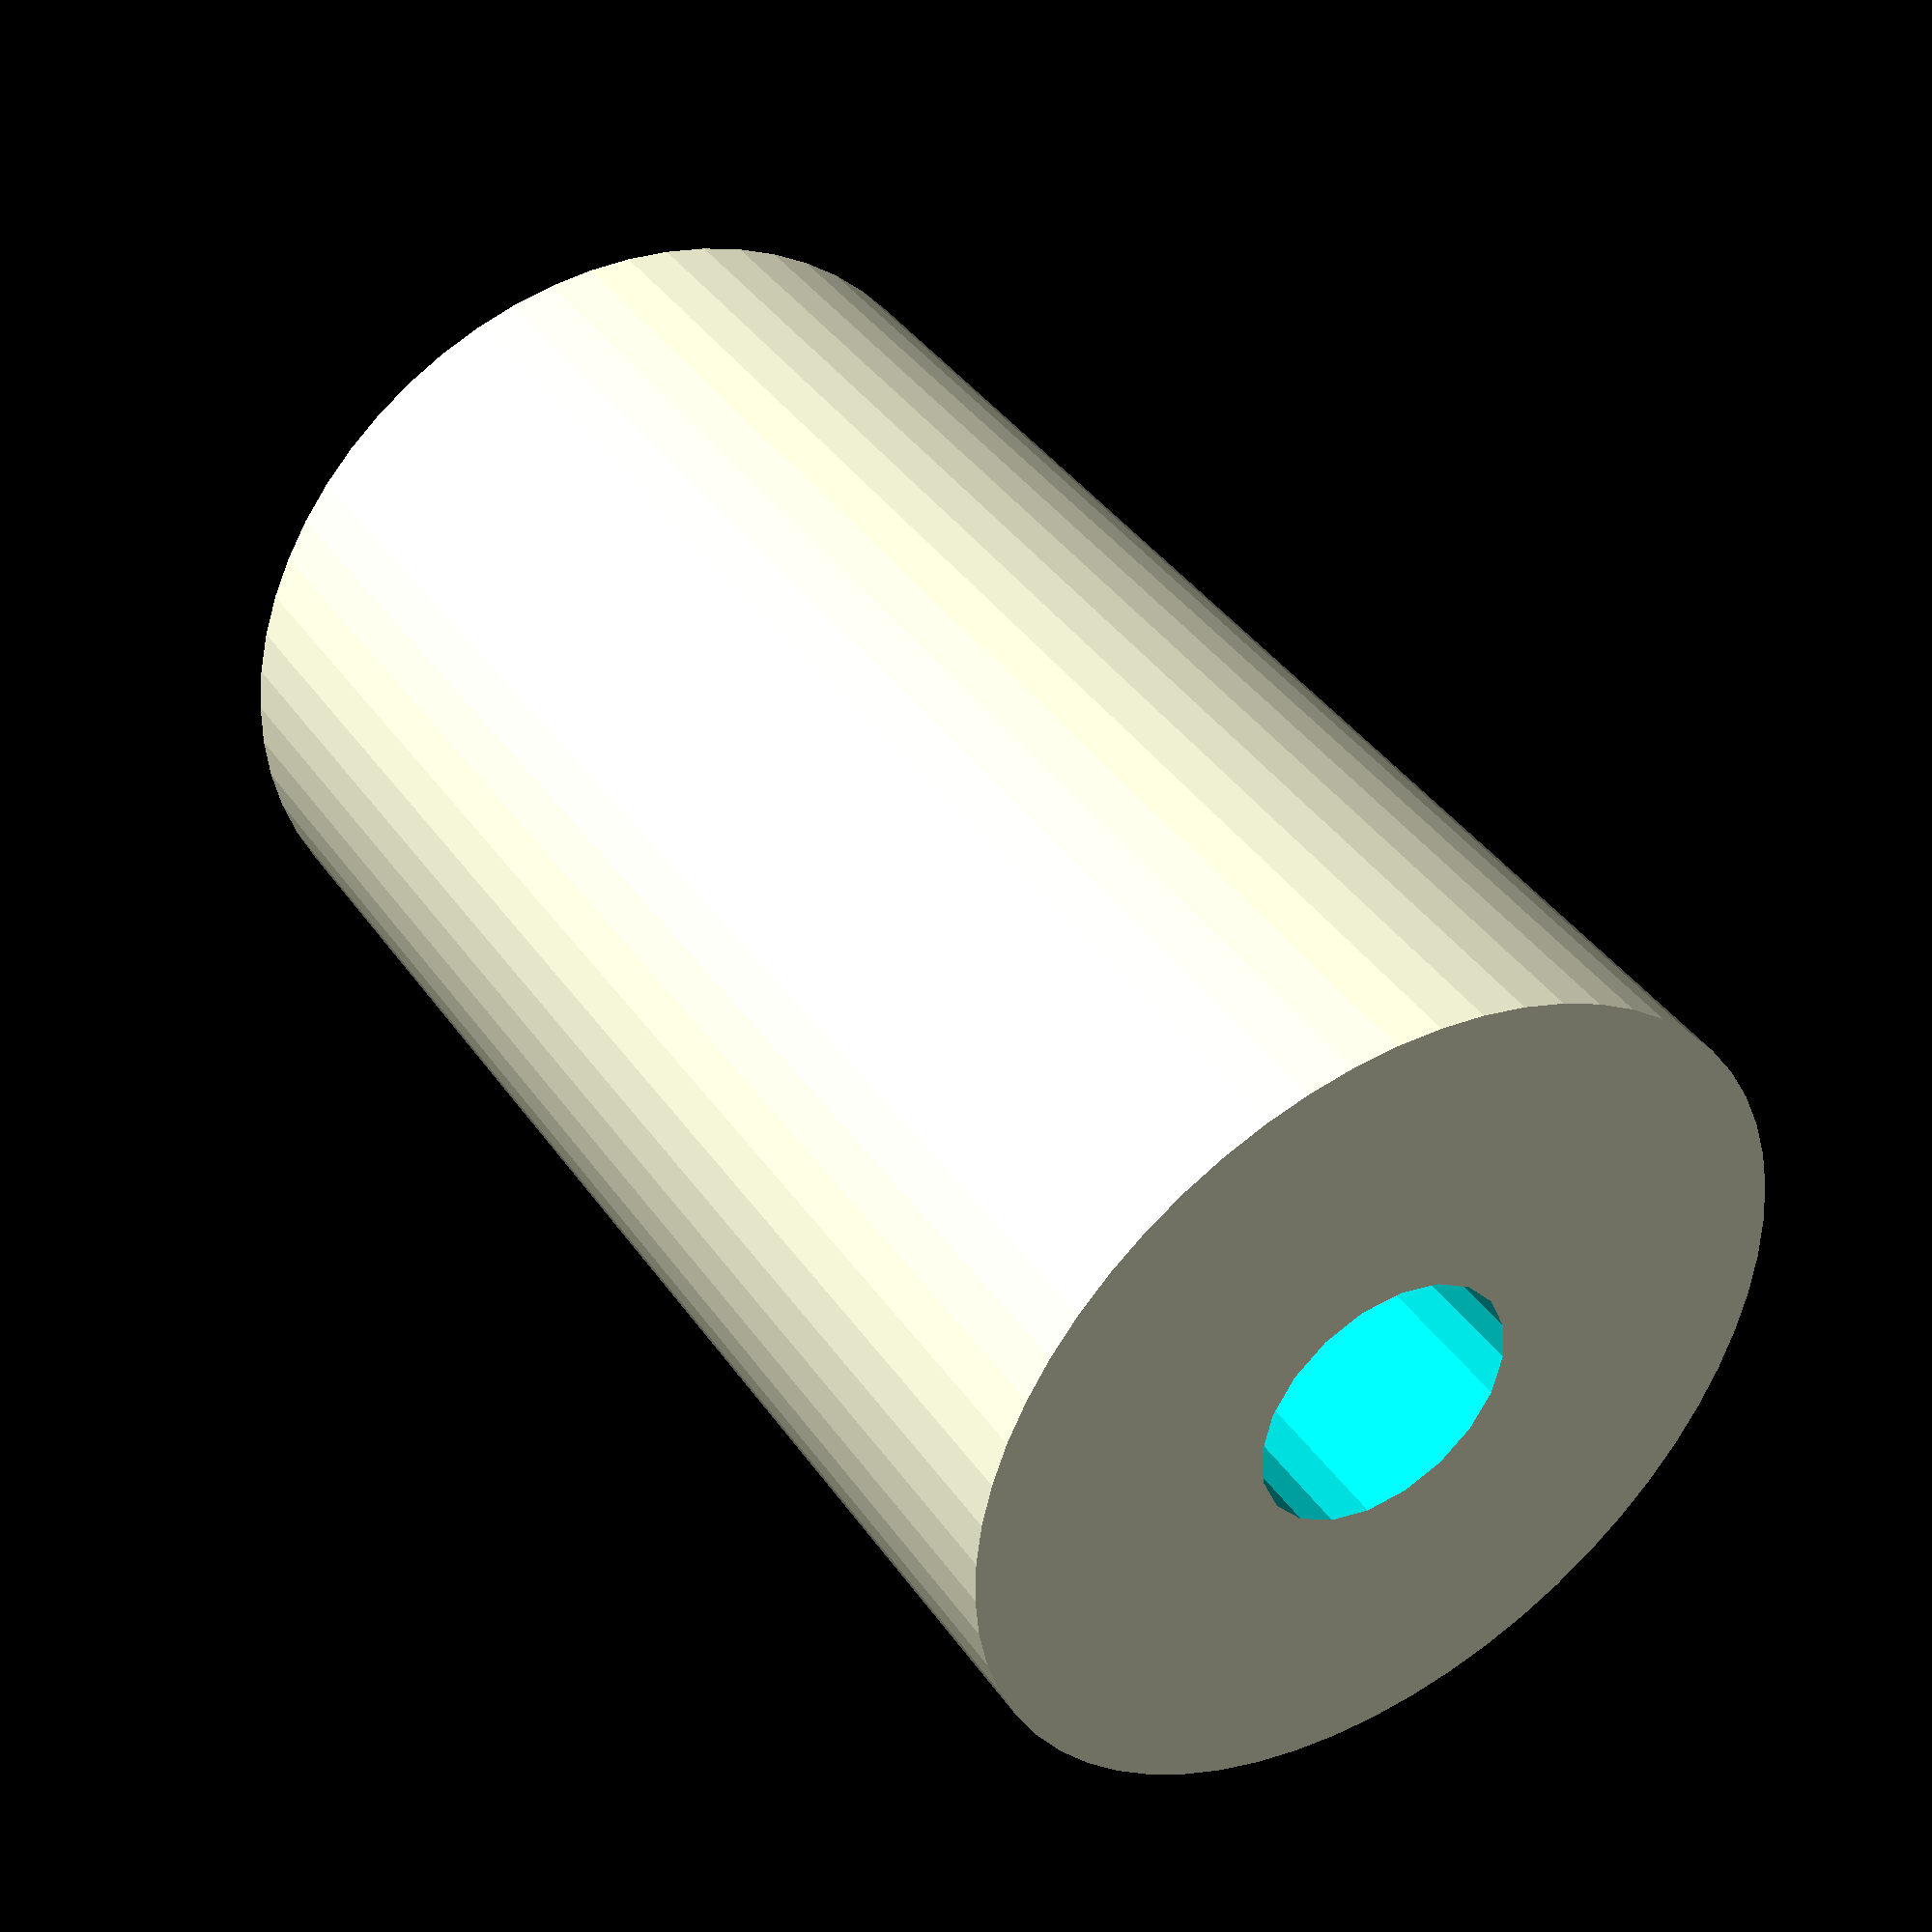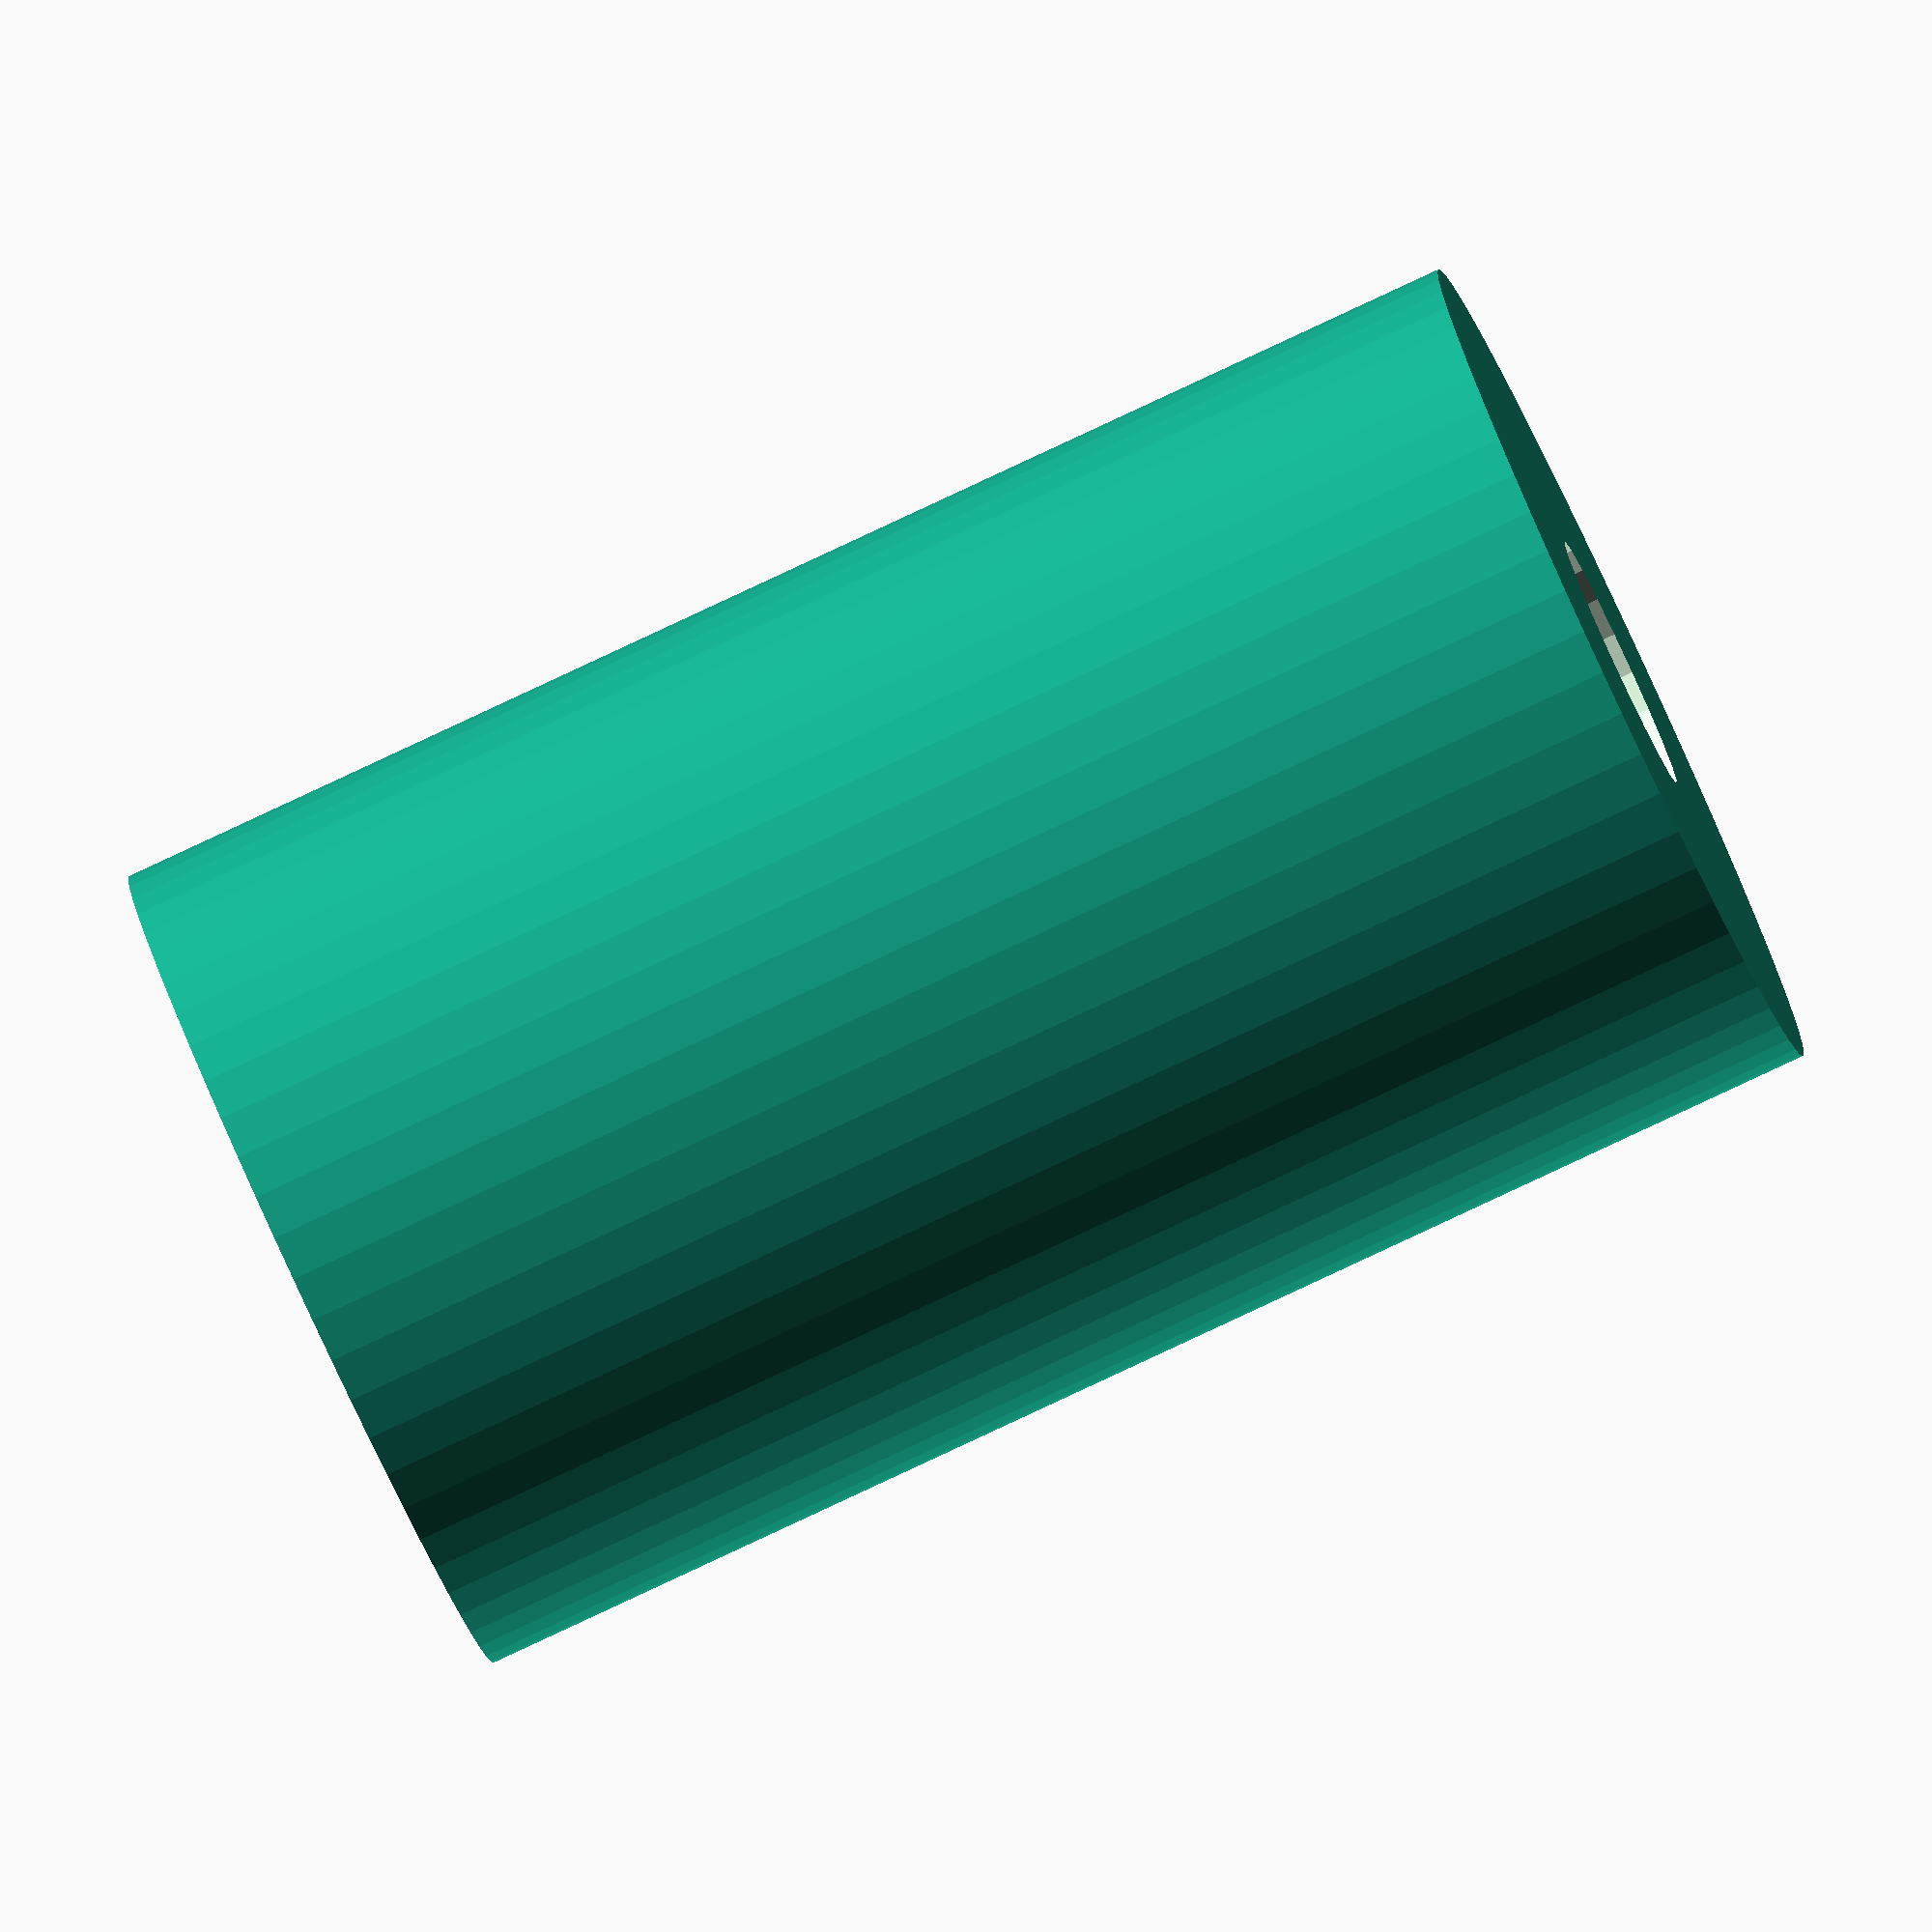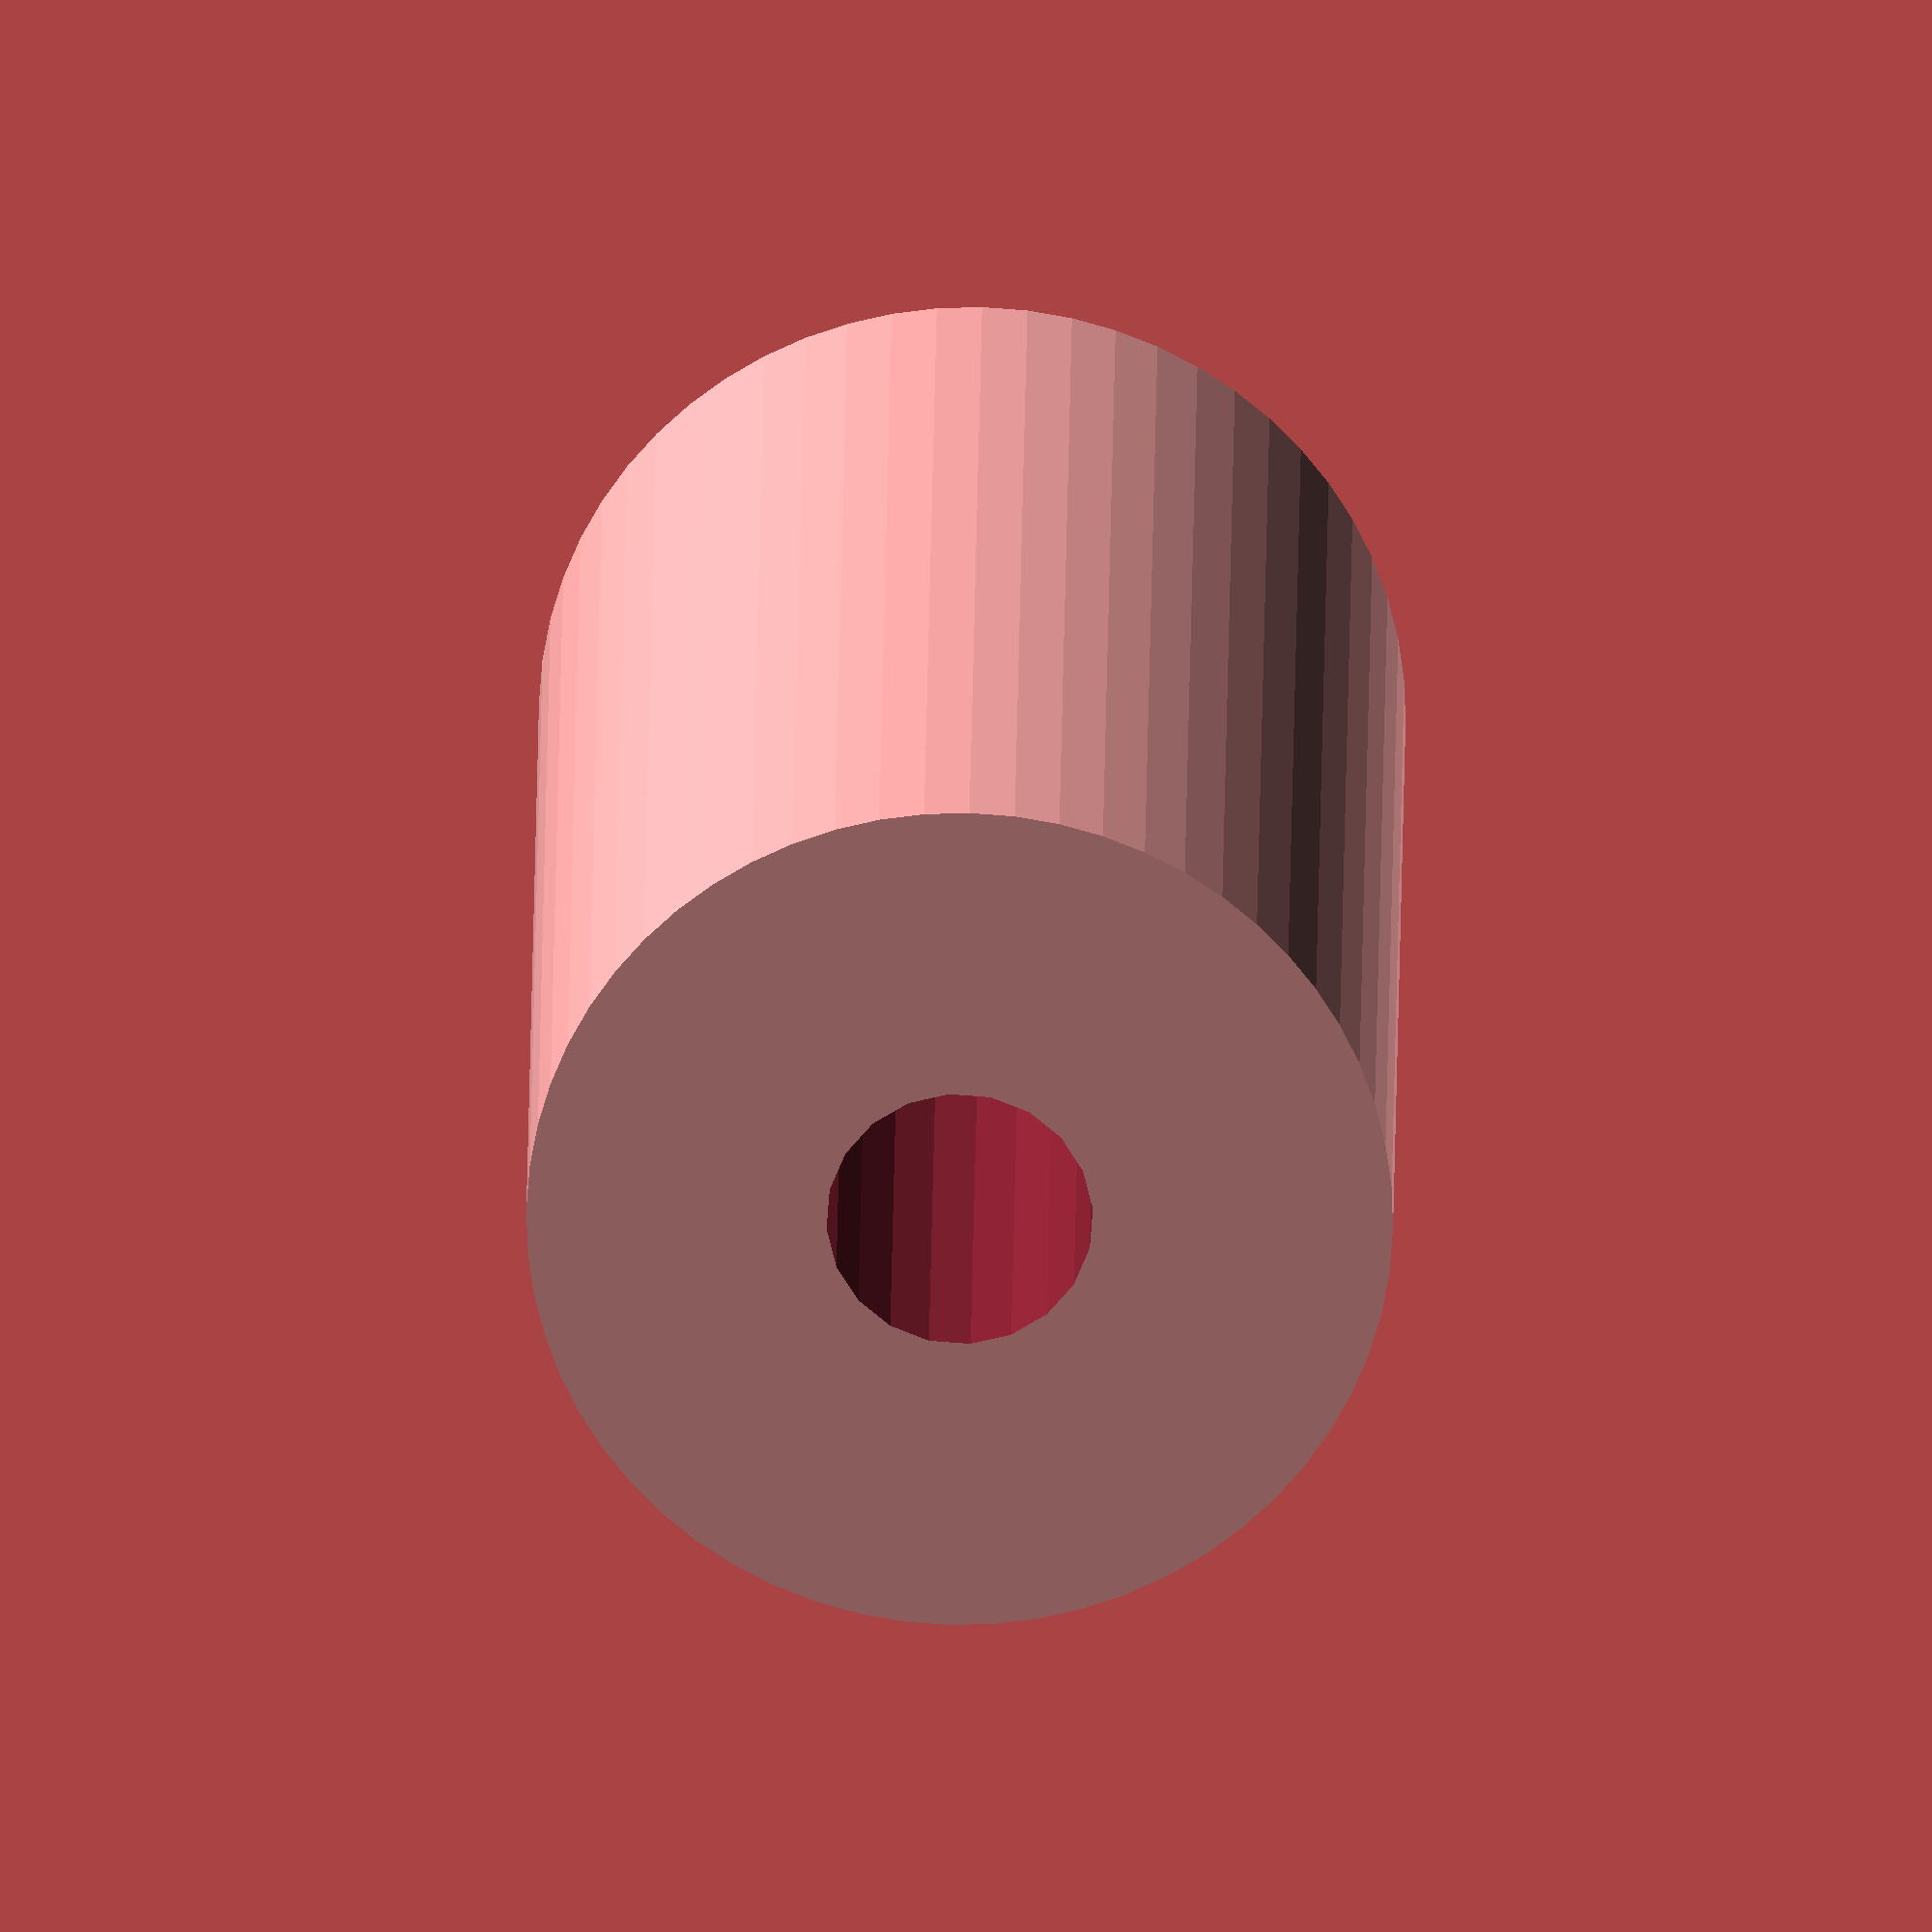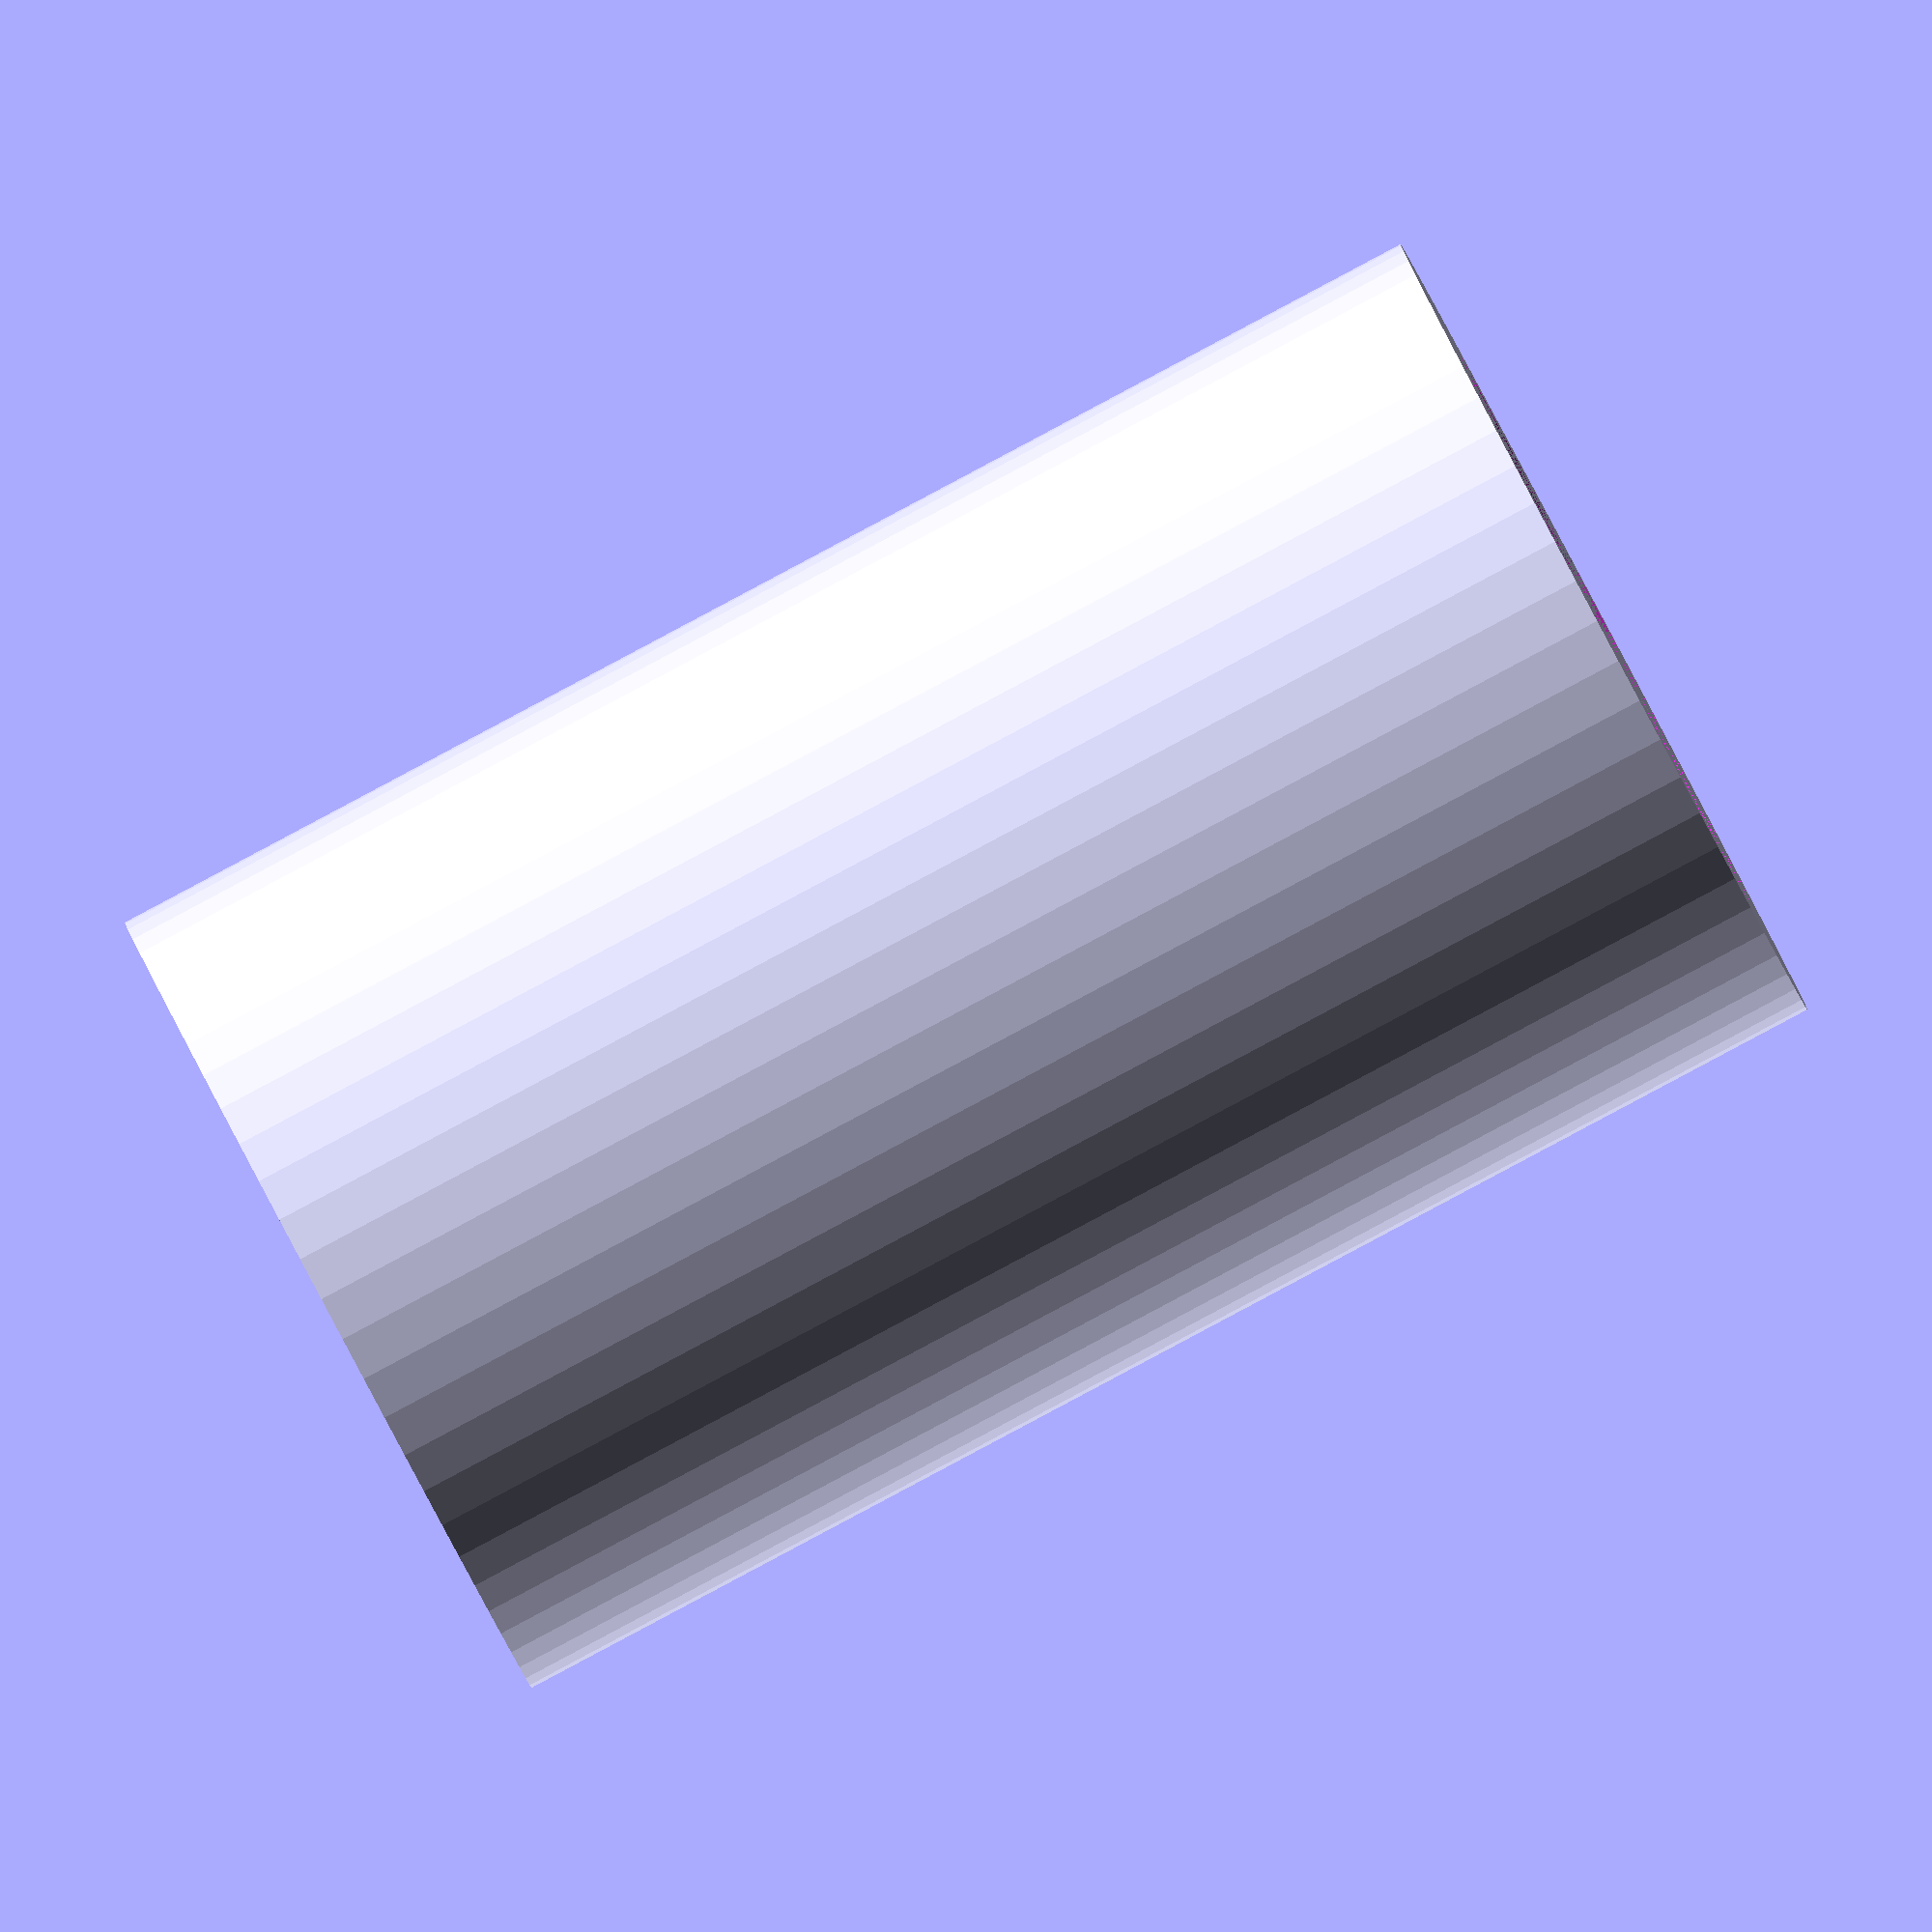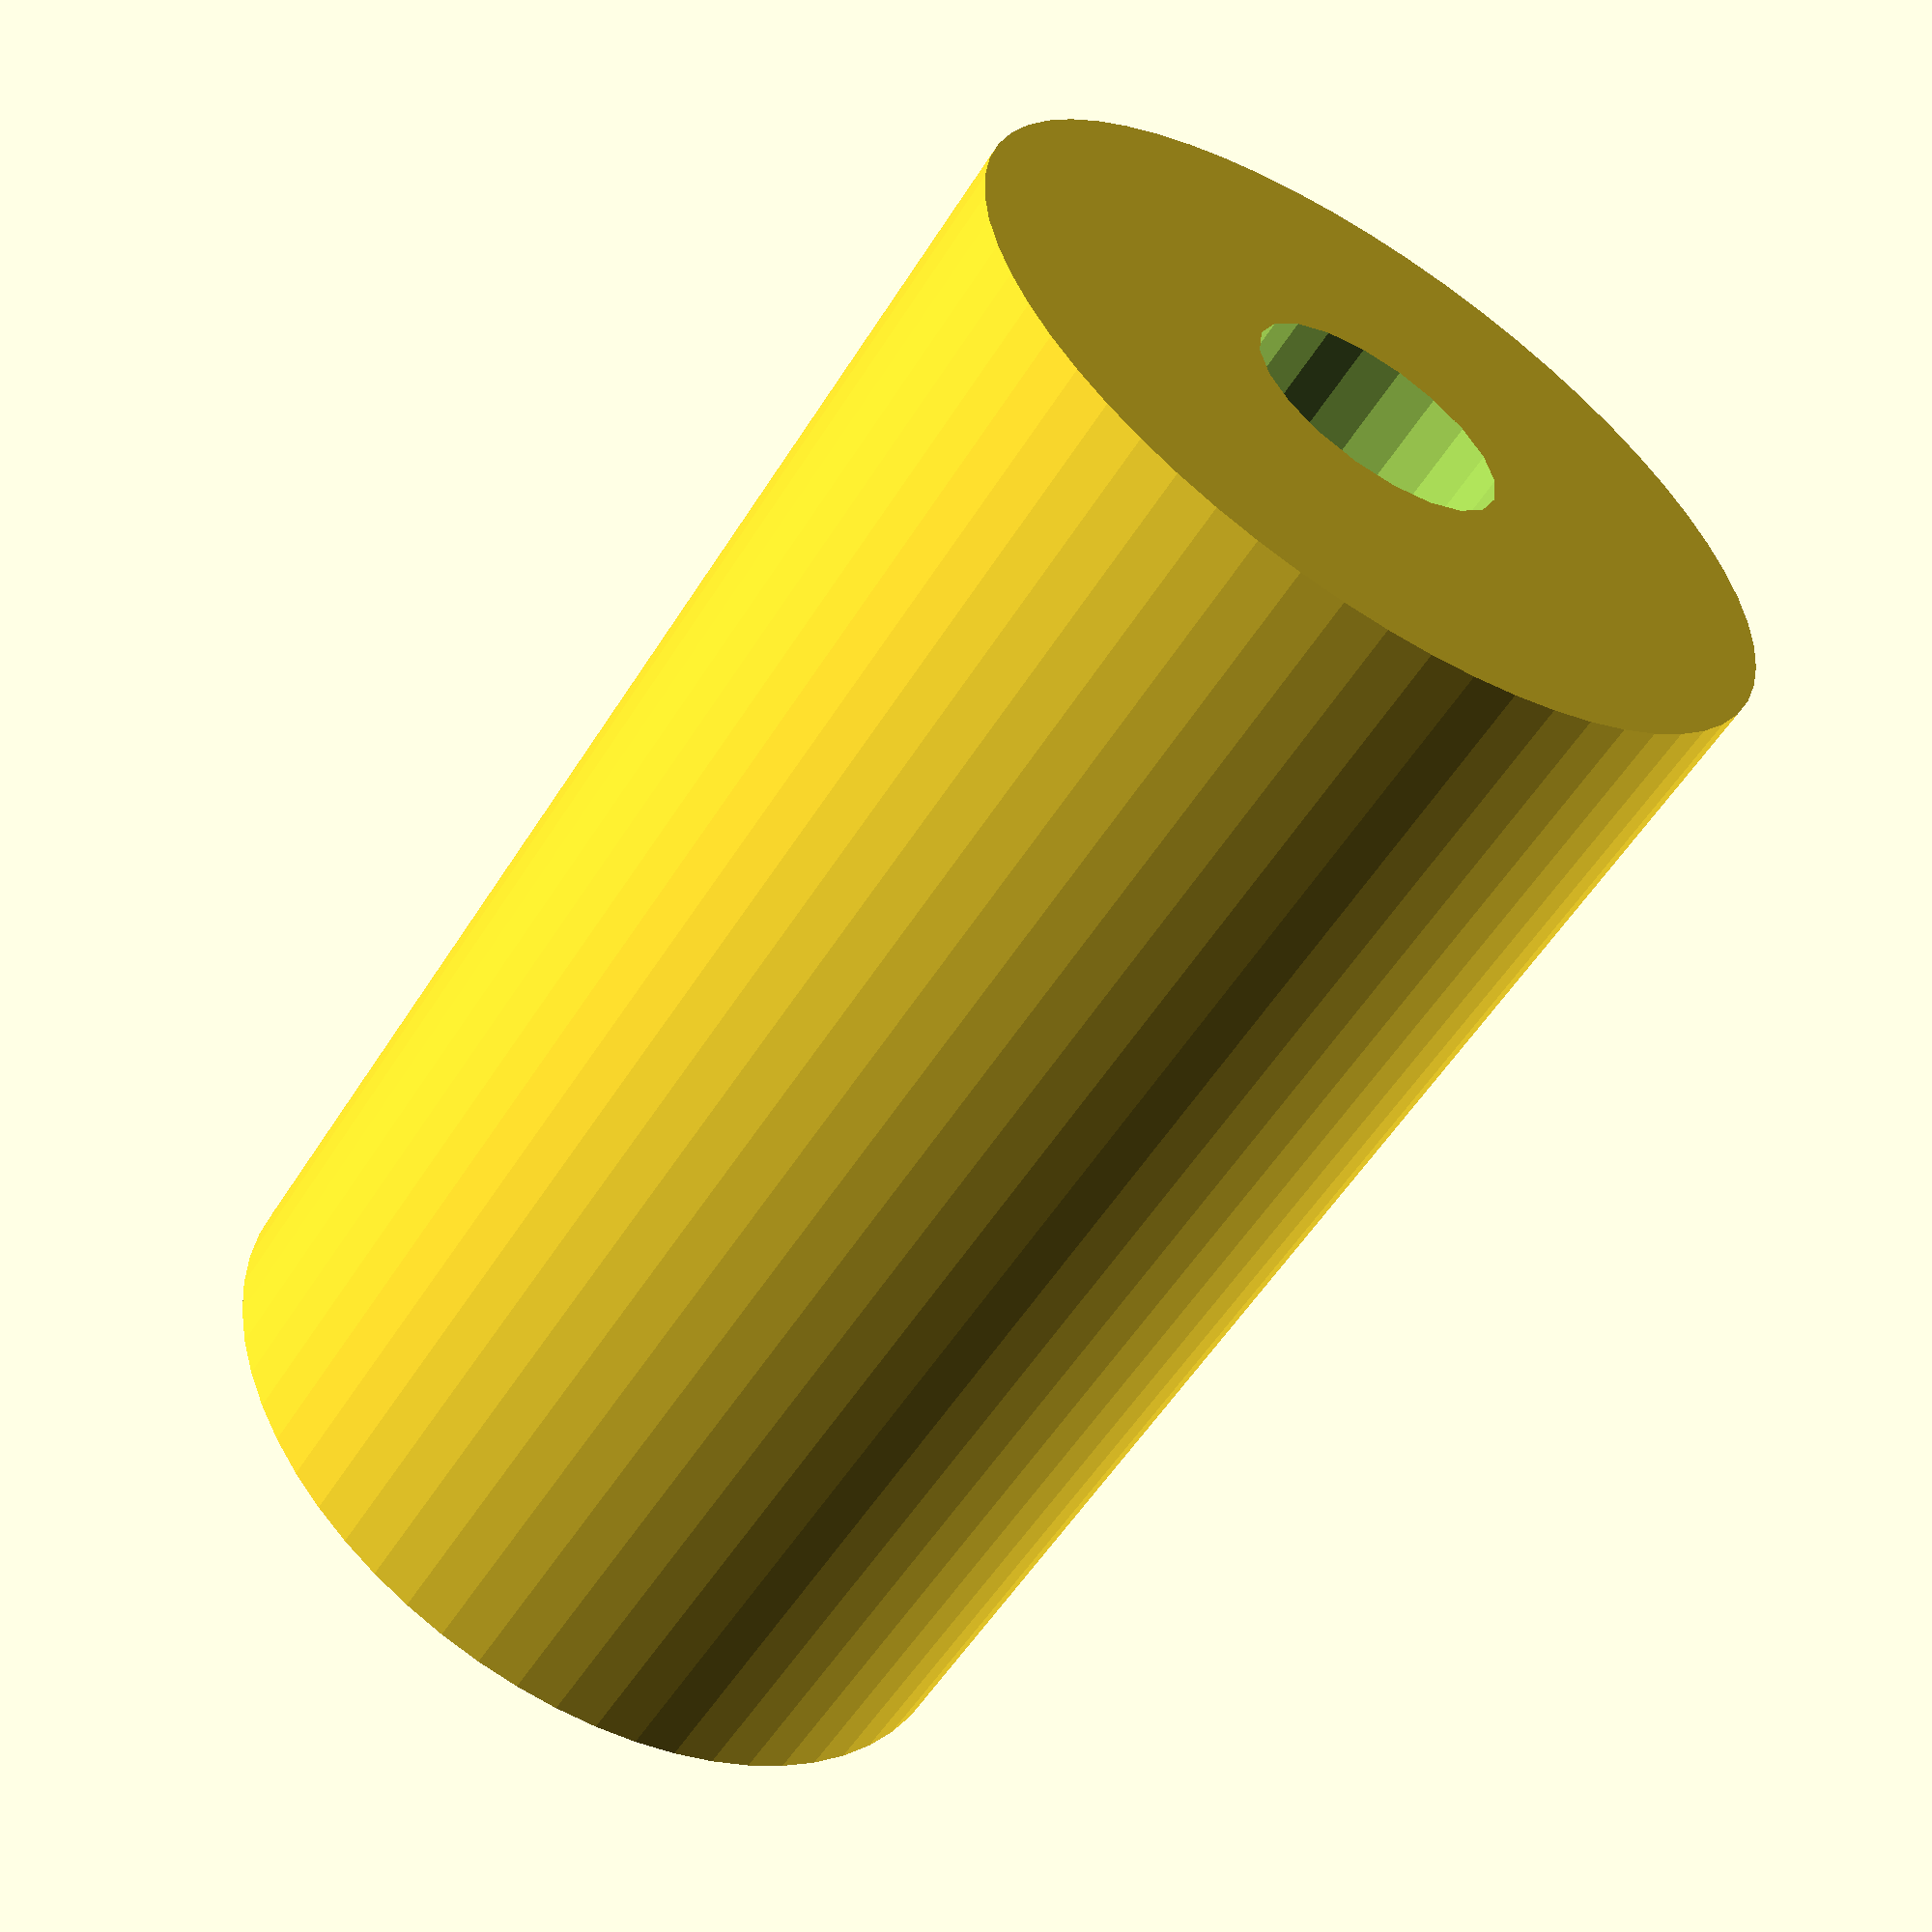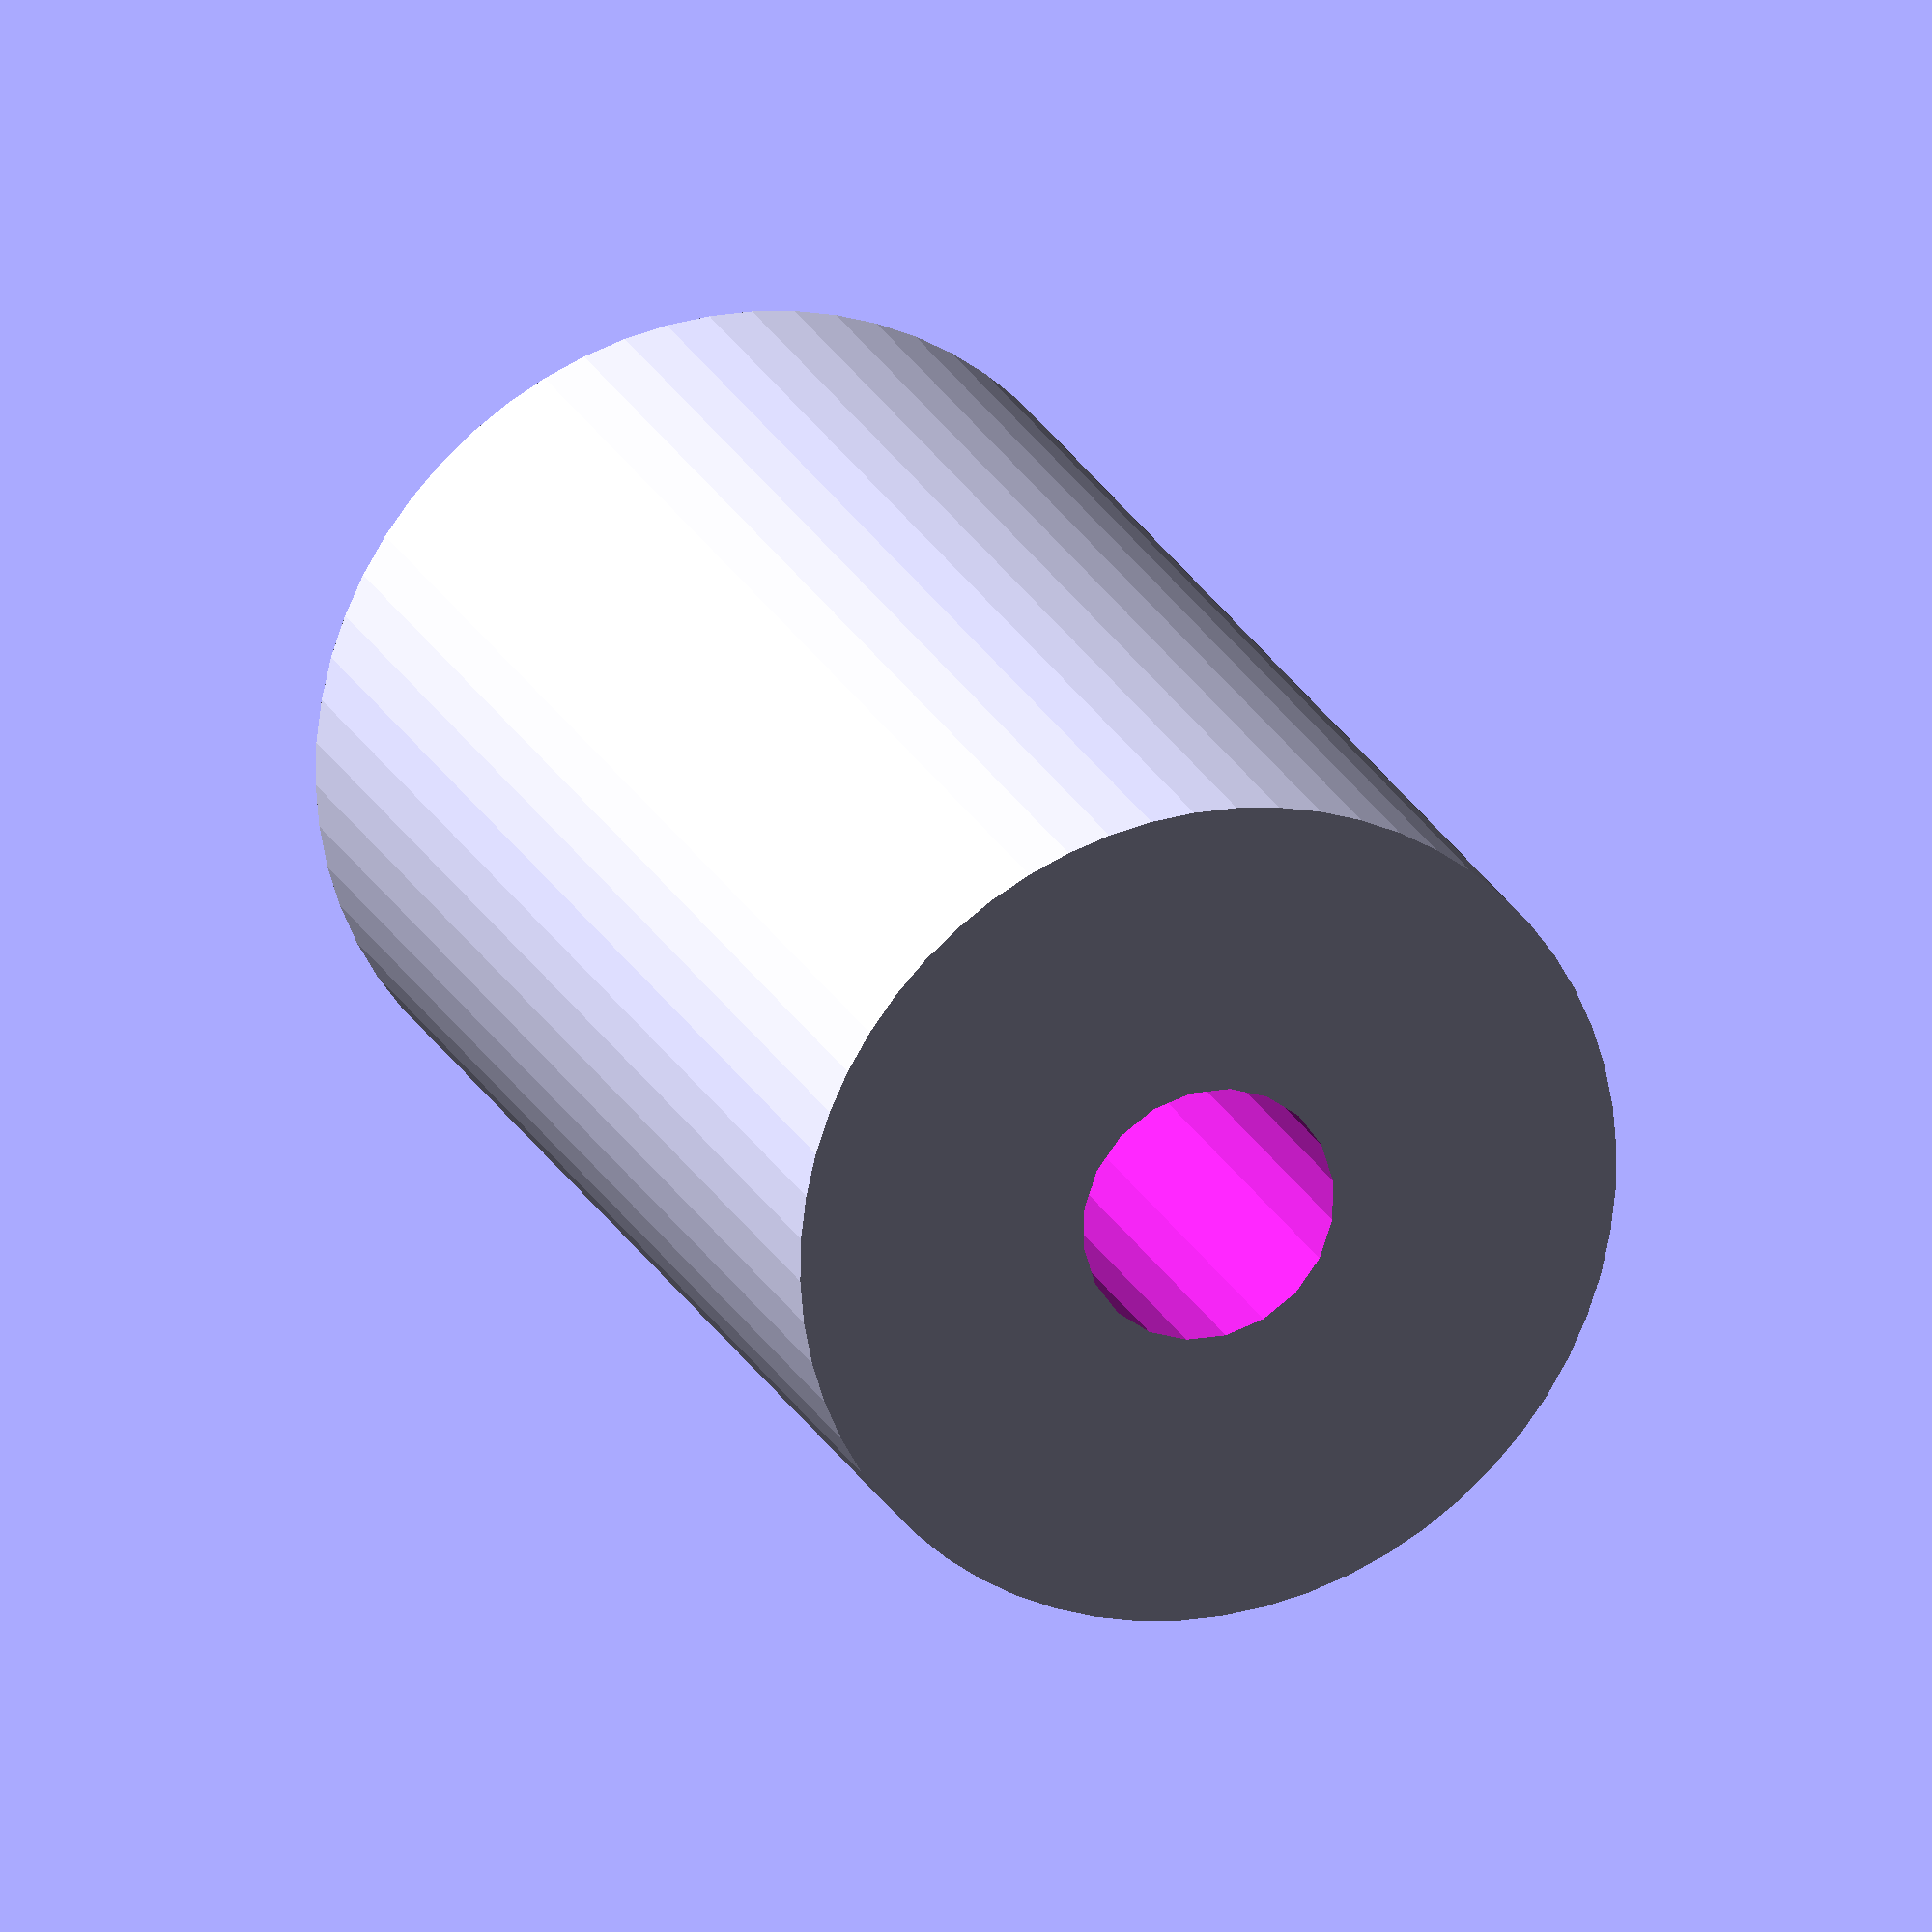
<openscad>
difference(){
cylinder(d=12,h=20,$fn=60);
cylinder(d=8.8,h=10,$fn=30);
translate([0,0,10])cylinder(d=3.7,h=20,$fn=20);
}

</openscad>
<views>
elev=140.1 azim=40.0 roll=211.5 proj=p view=solid
elev=263.6 azim=11.6 roll=245.0 proj=o view=wireframe
elev=159.5 azim=139.3 roll=179.5 proj=o view=wireframe
elev=89.1 azim=352.1 roll=118.0 proj=o view=solid
elev=56.8 azim=87.6 roll=327.9 proj=p view=wireframe
elev=158.6 azim=298.0 roll=199.6 proj=o view=wireframe
</views>
